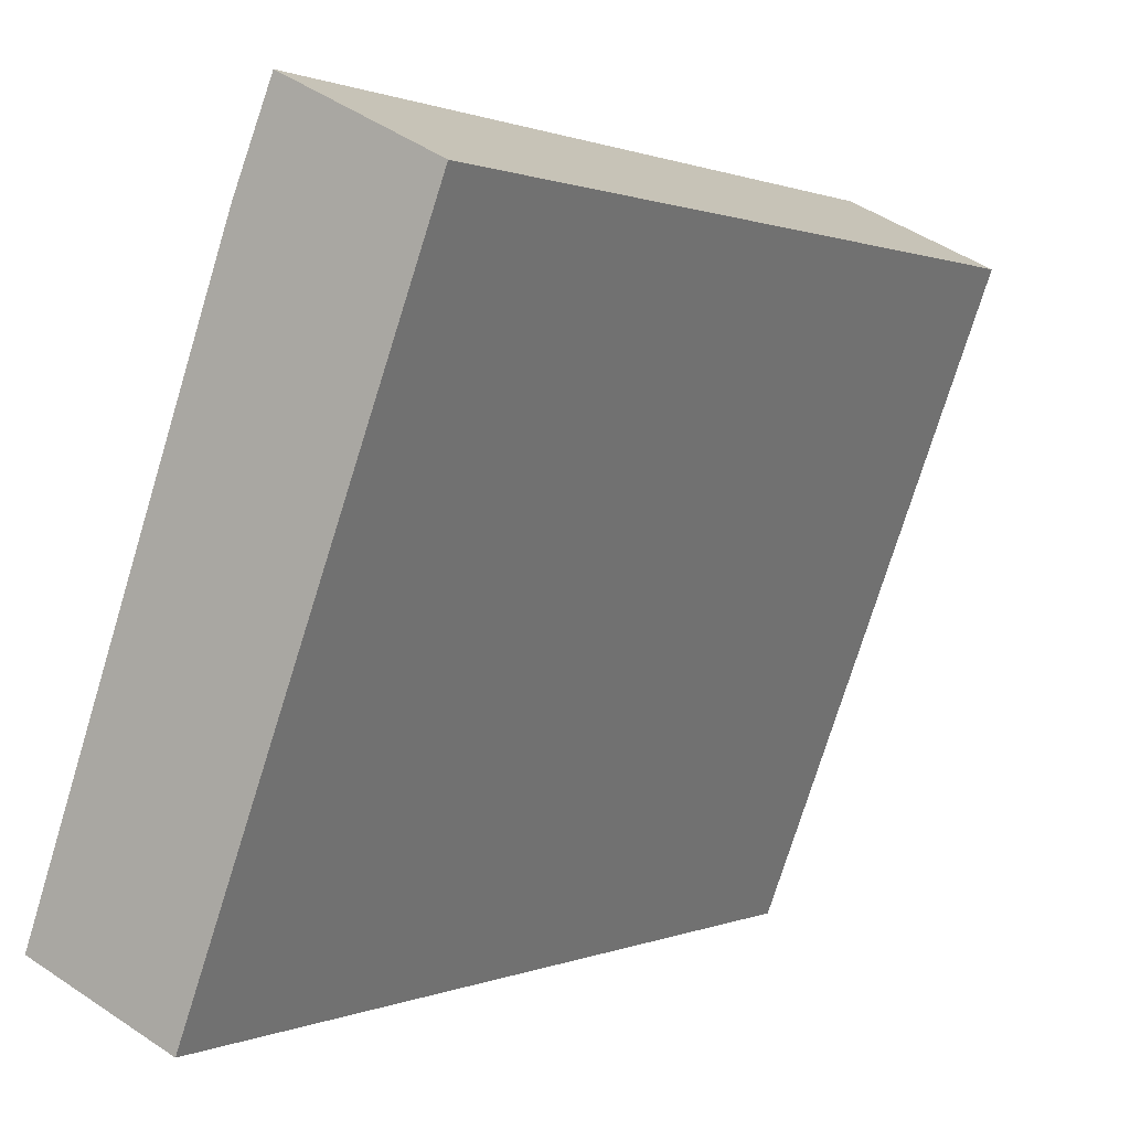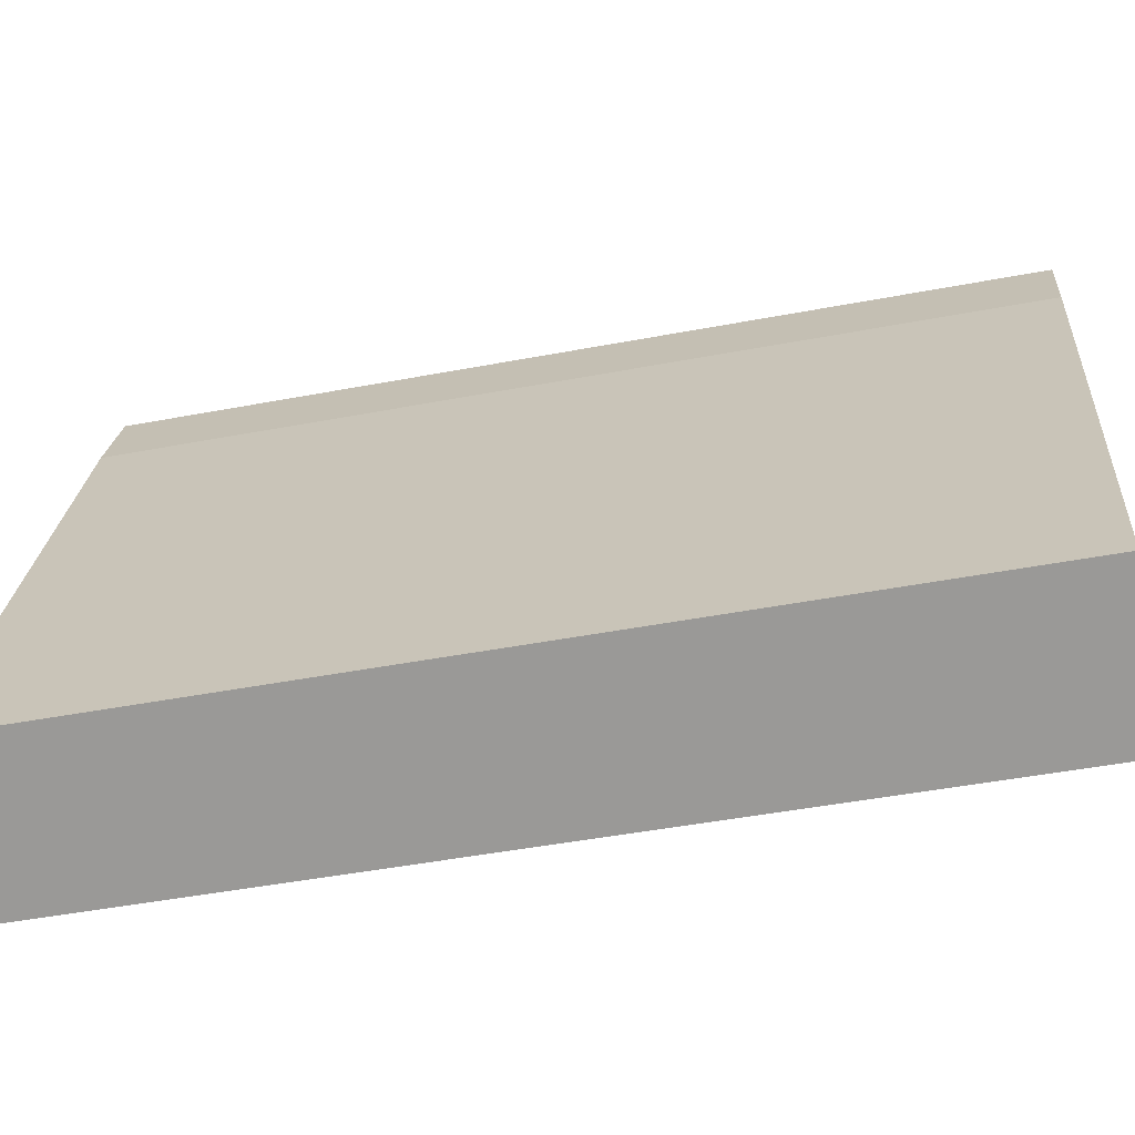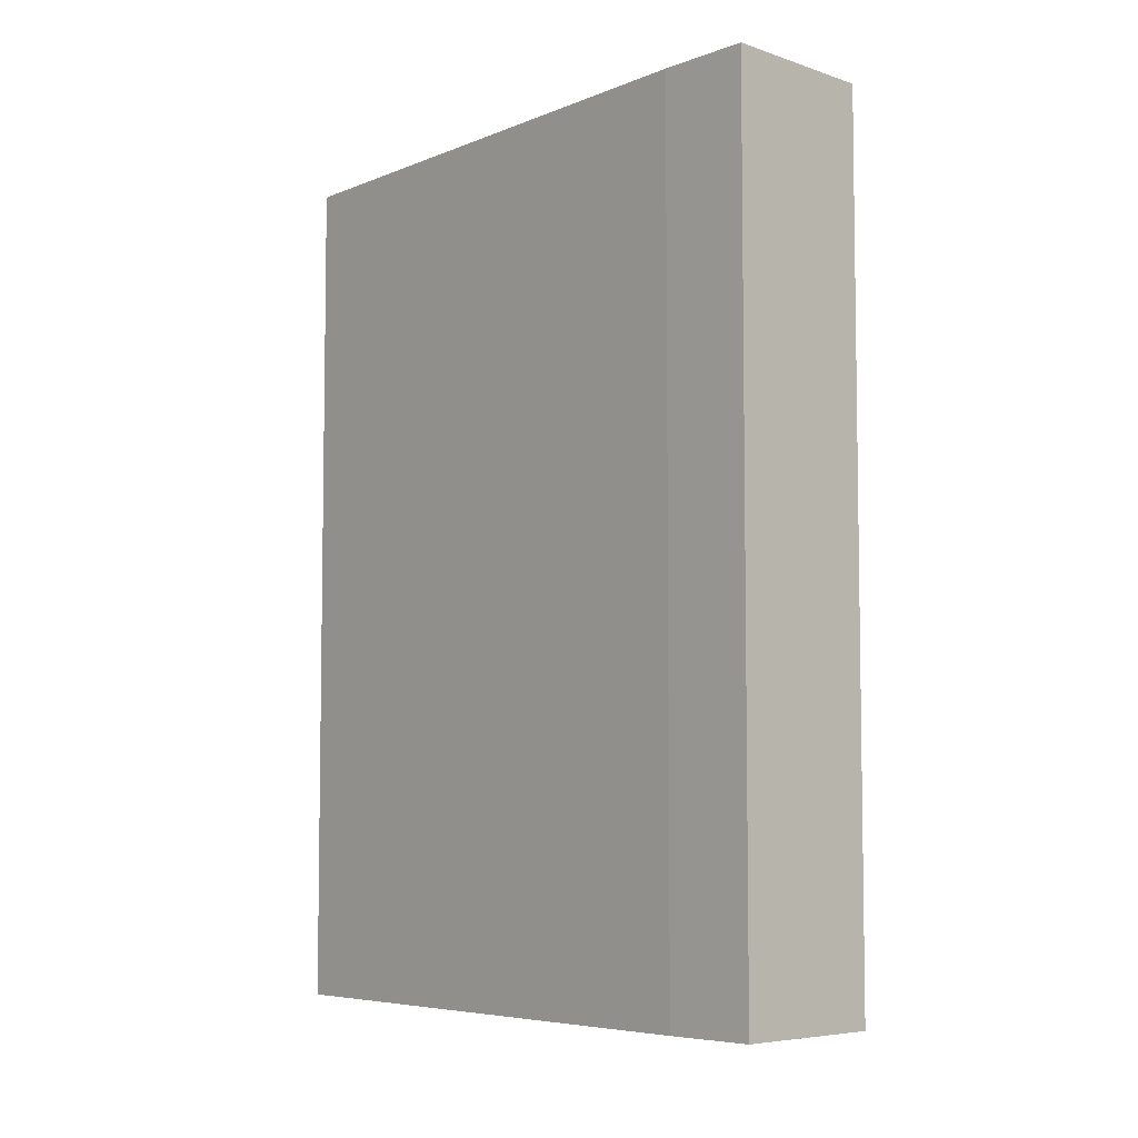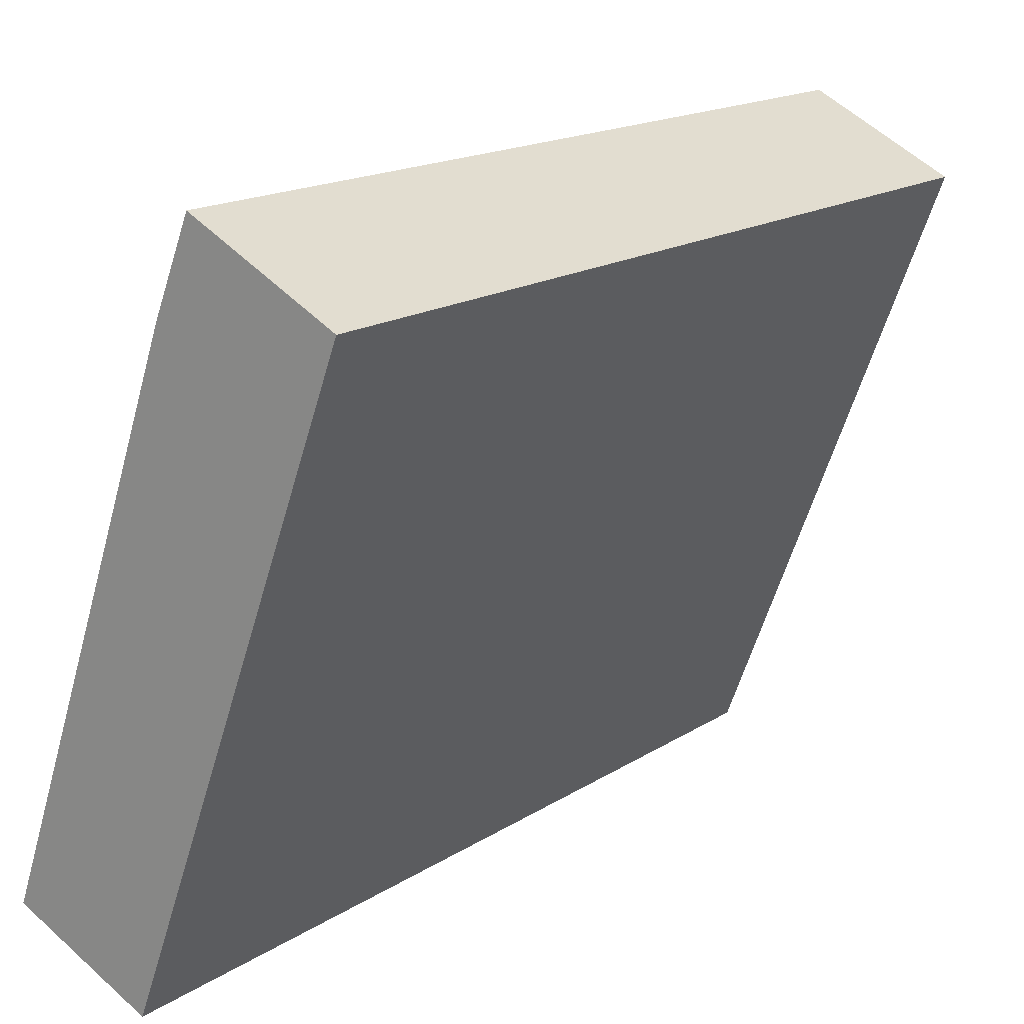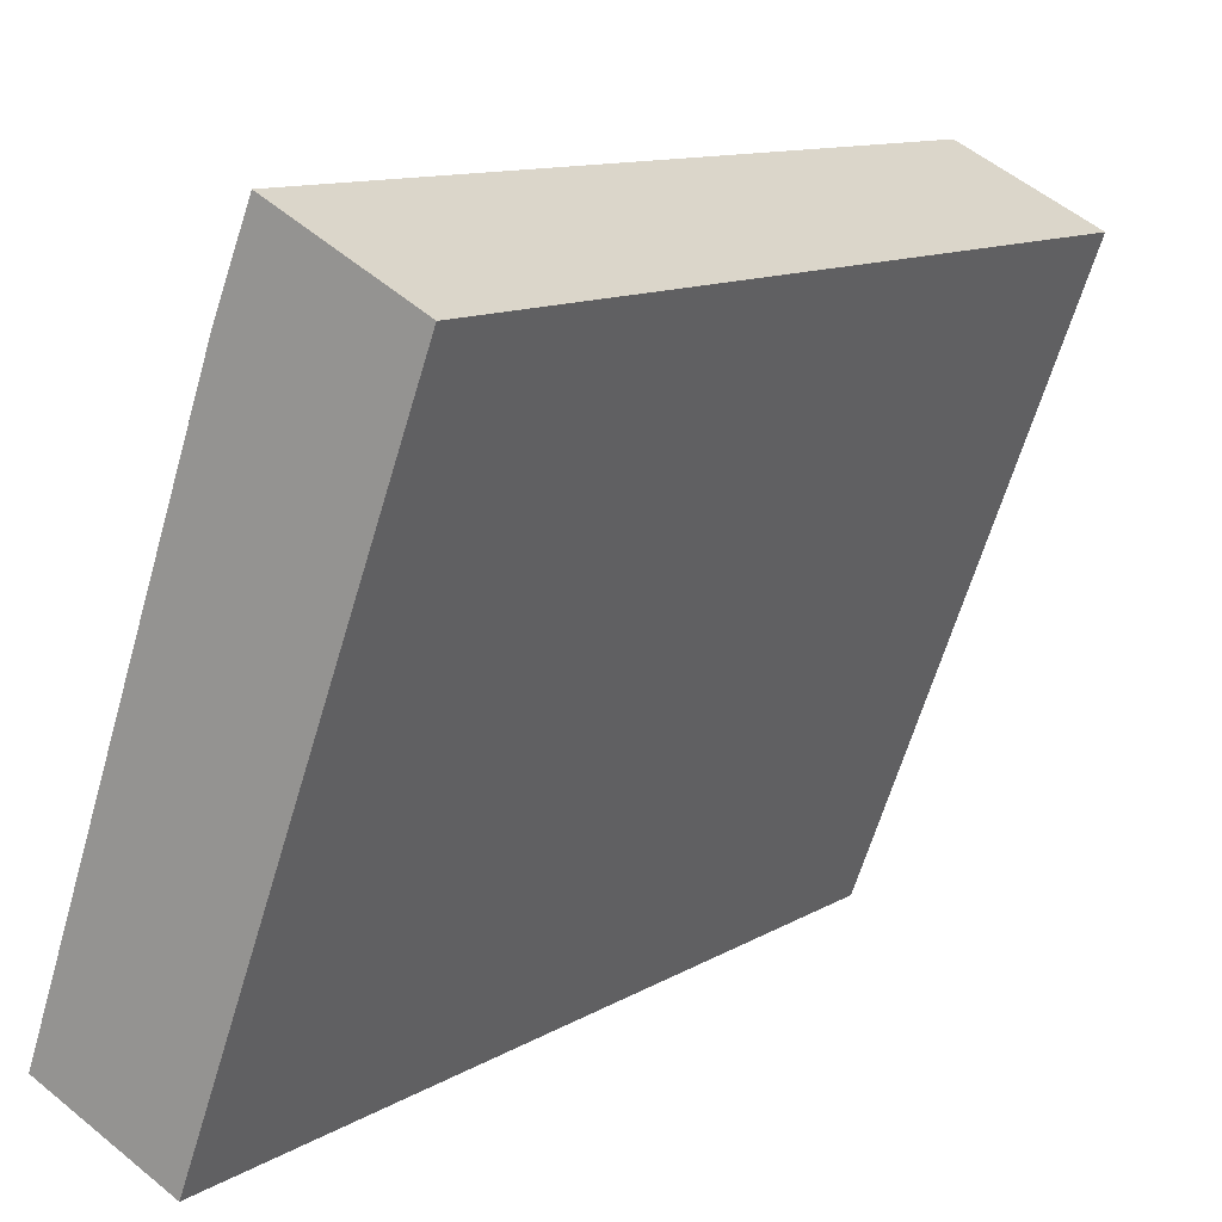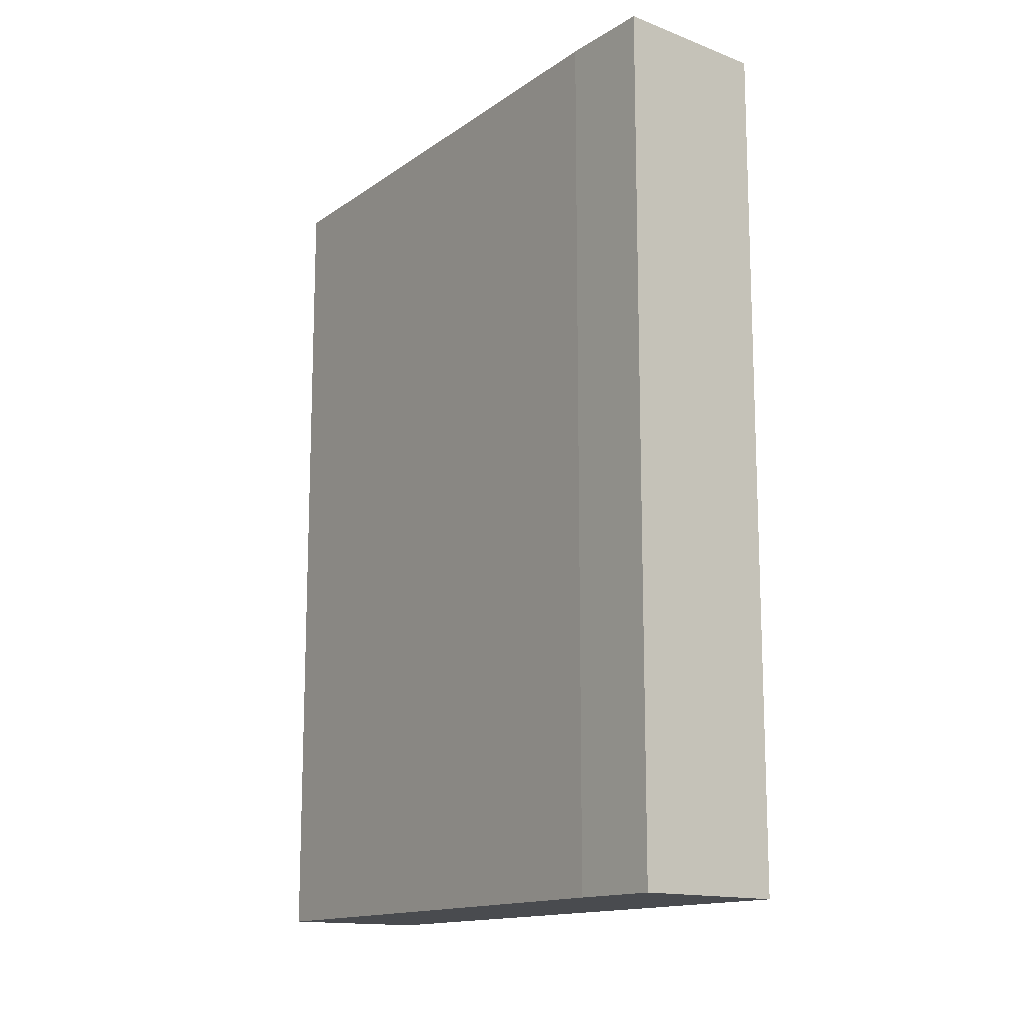
<metadata>
{"format":"obj","ext":"obj","renderer":"f3d","projection":"perspective","resolution":1024,"background":"white","views":[{"elev":0.6,"azim":32.5,"up":"+Z"},{"elev":-47.3,"azim":-77.9,"up":"+Z"},{"elev":-6.0,"azim":-19.1,"up":"+Y"},{"elev":16.9,"azim":38.3,"up":"+Z"},{"elev":11.5,"azim":35.8,"up":"+Z"},{"elev":-14.1,"azim":-13.8,"up":"+Y"}]}
</metadata>
<code>
v  3.008 6.993 4.406
v  1.553 6.993 4.276
v  1.848 6.993 4.984
v  1.141 6.993 -0.485
v  0 6.993 4.282e-16
v  1.141 2.97e-17 -0.485
v  0 0 0
v  1.553 -2.618e-16 4.276
v  1.848 -3.052e-16 4.984
v  3.008 -2.698e-16 4.406
g defaultobject
f 1 2 3
f 2 1 4
f 2 4 5
f 6 5 4
f 5 6 7
f 7 2 5
f 2 7 8
f 9 2 8
f 9 3 2
f 9 1 3
f 1 9 10
f 10 4 1
f 4 10 6
f 10 7 6
f 7 10 8
f 8 10 9

</code>
